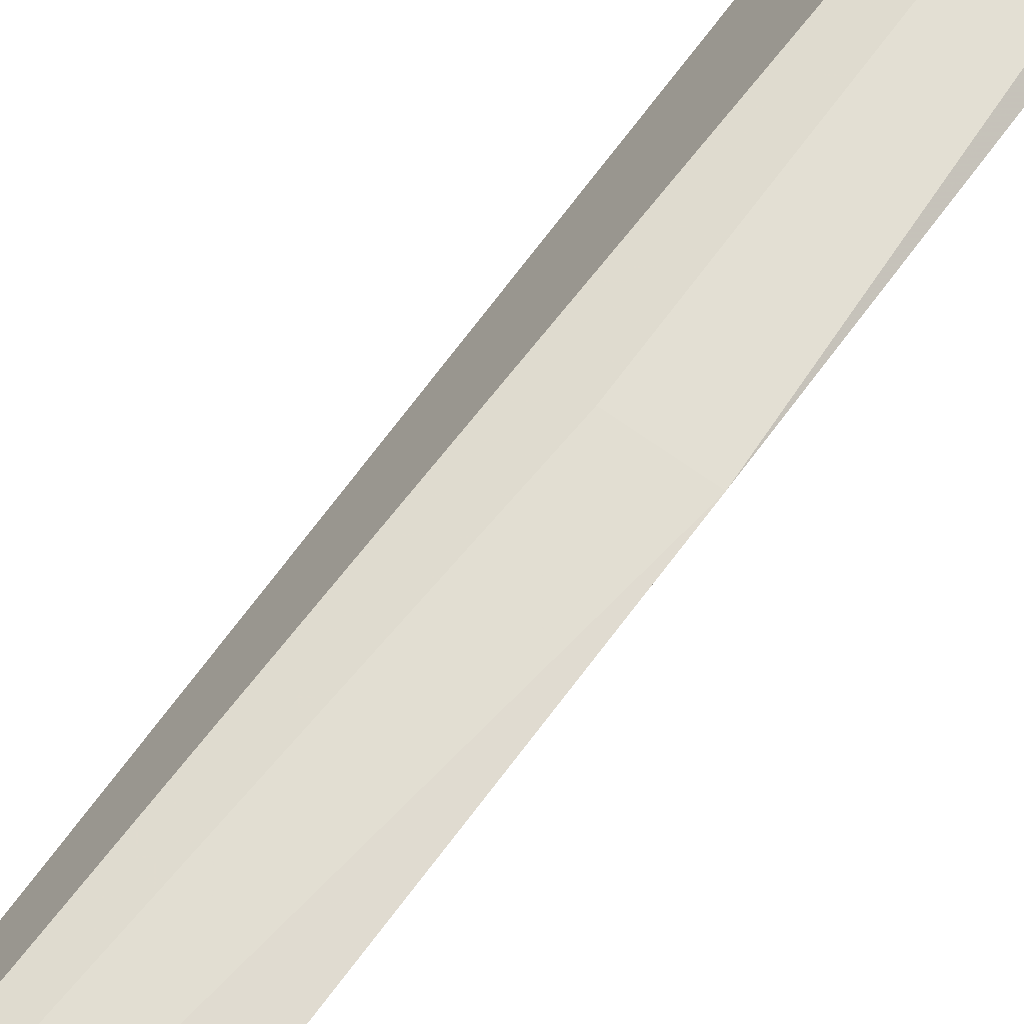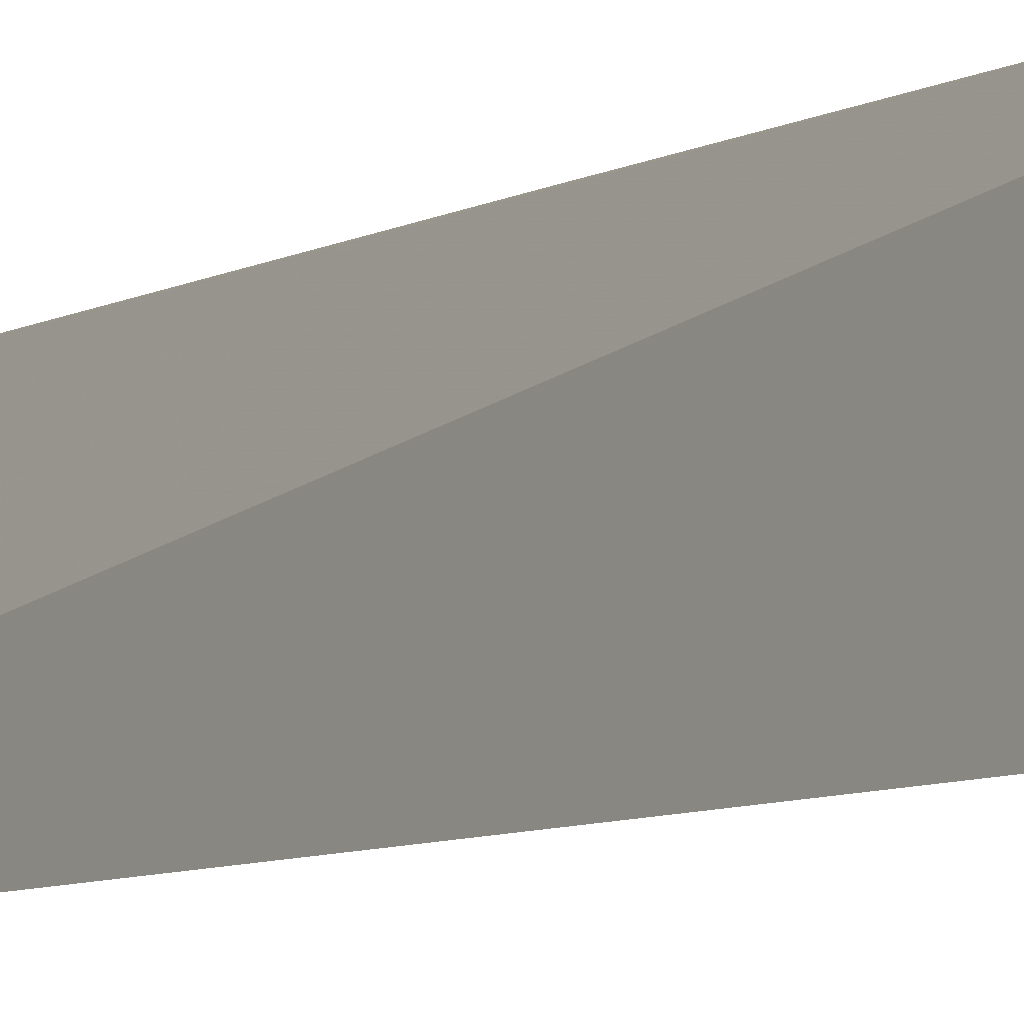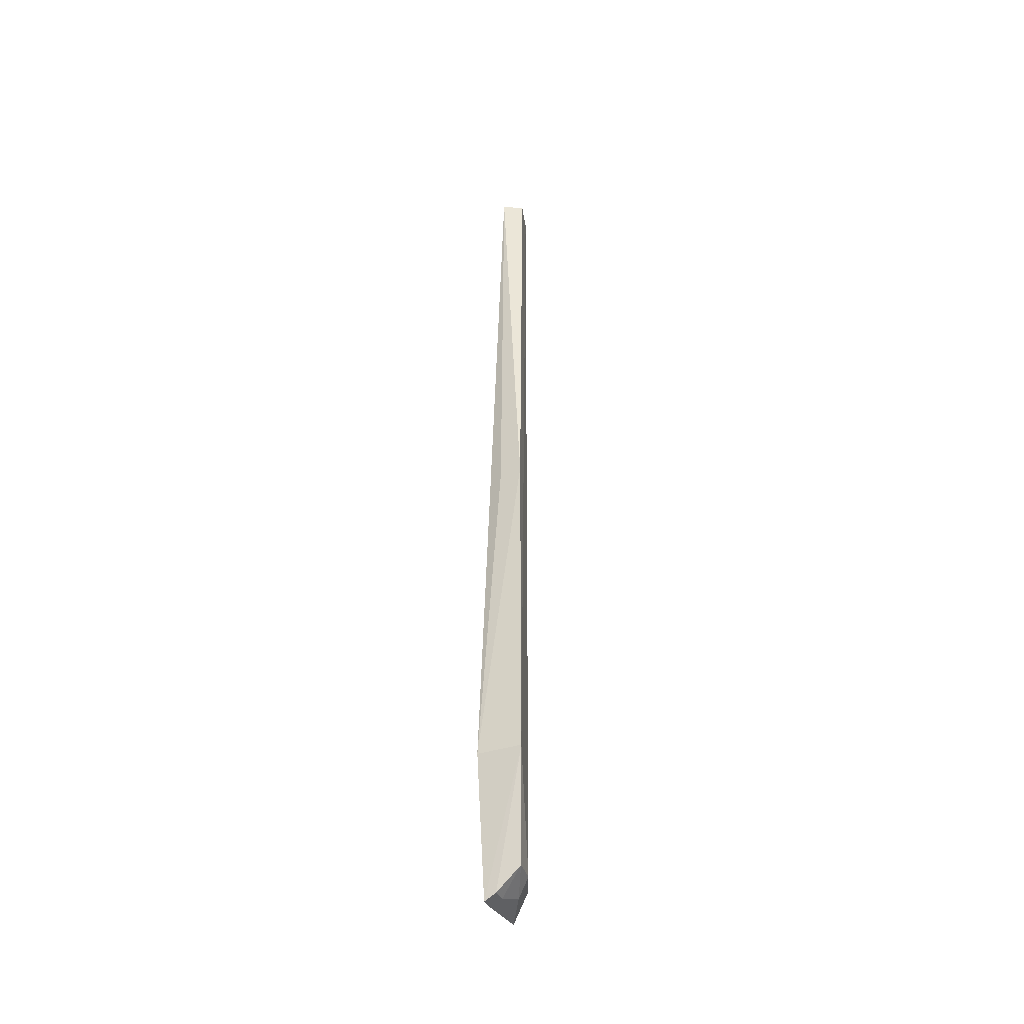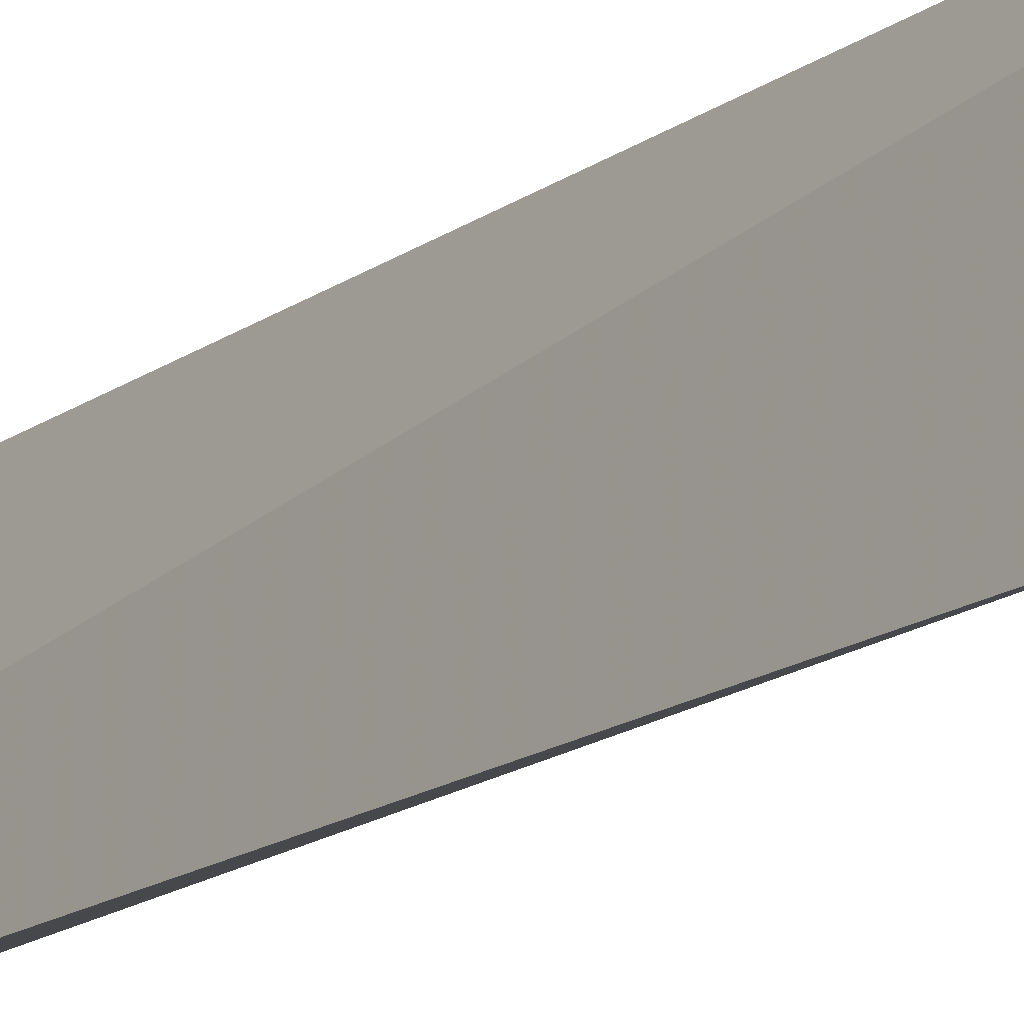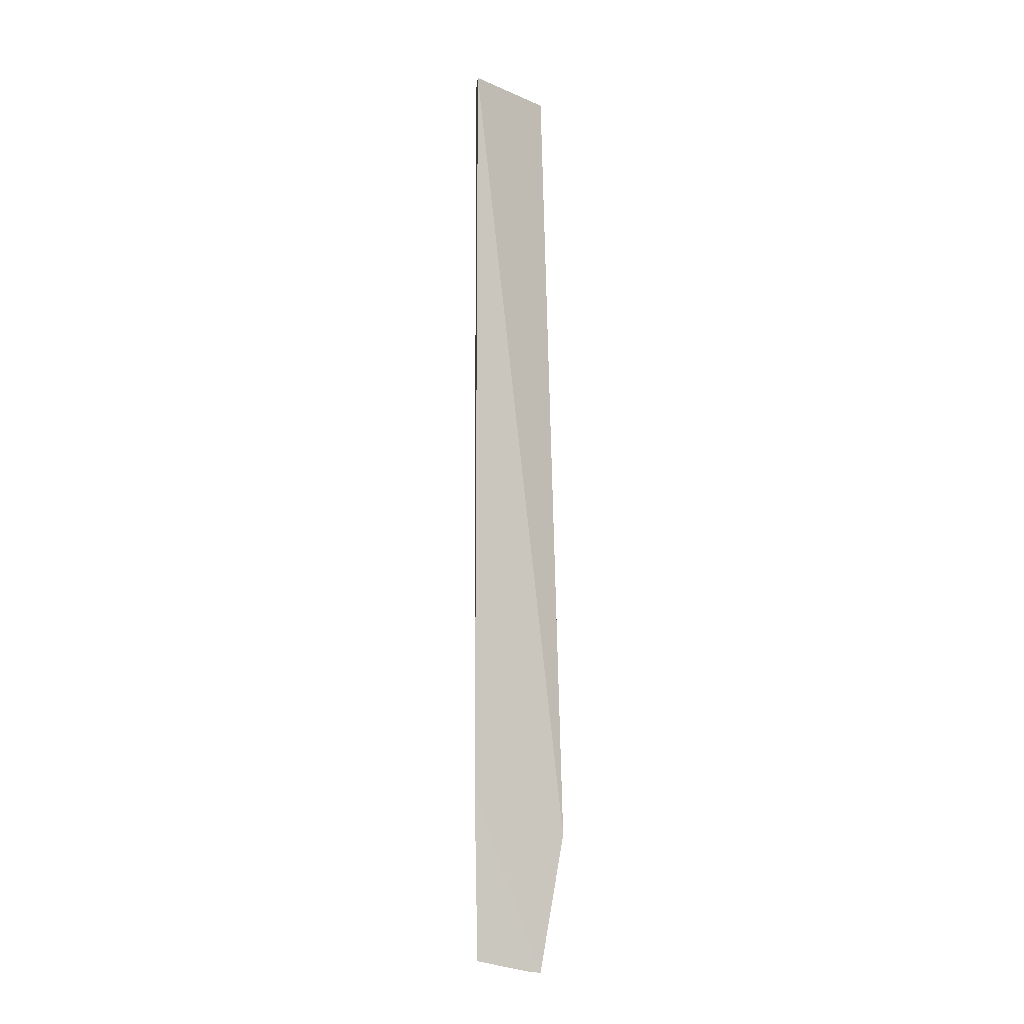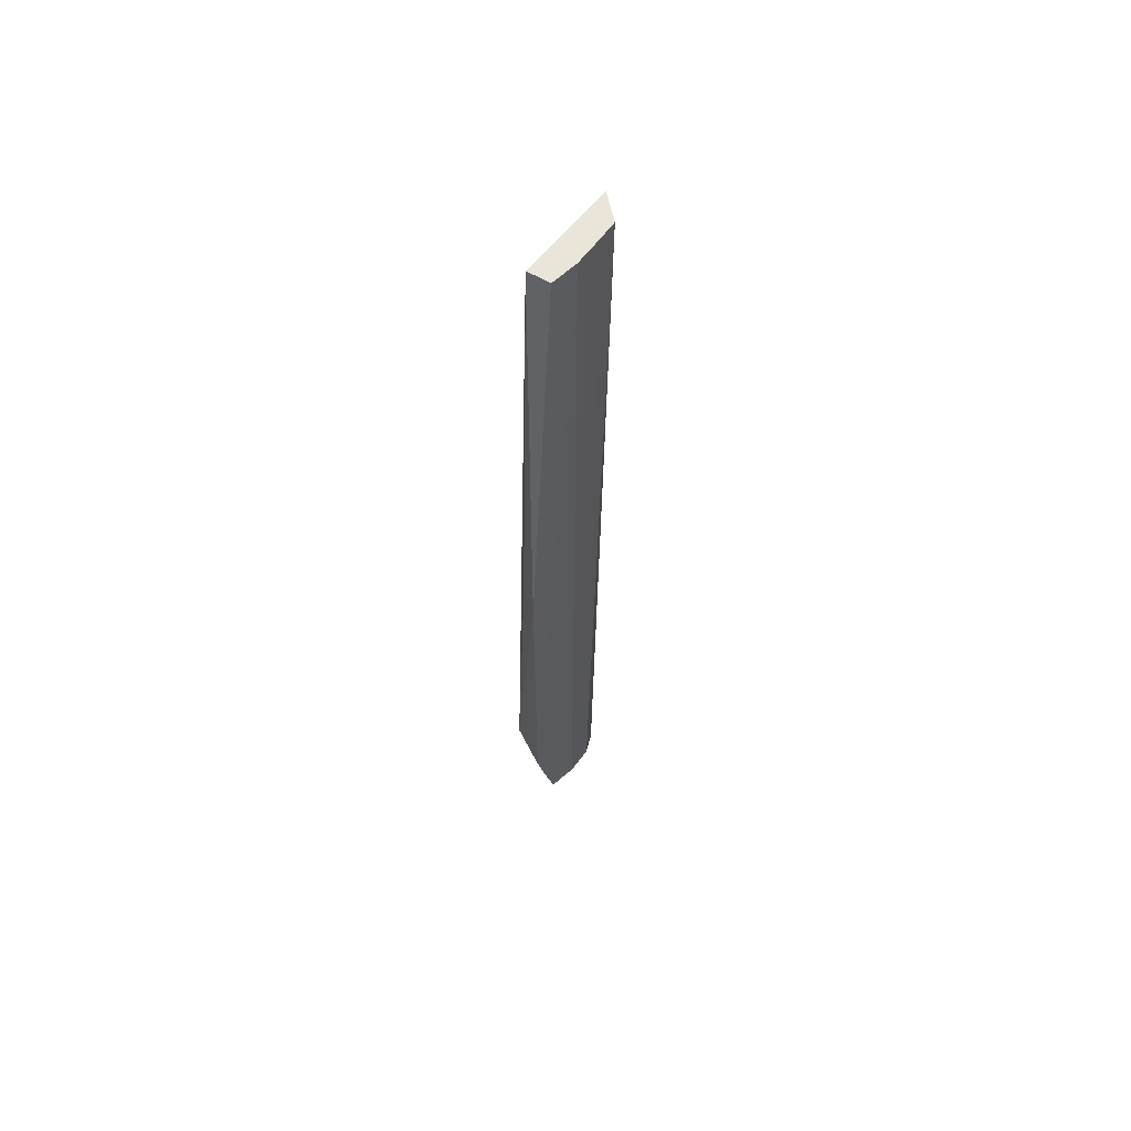
<metadata>
{"format":"obj","ext":"obj","renderer":"f3d","projection":"perspective","resolution":1024,"background":"white","views":[{"elev":69.7,"azim":-143.4,"up":"+Y"},{"elev":-5.0,"azim":152.1,"up":"+Y"},{"elev":-42.2,"azim":-154.4,"up":"+Z"},{"elev":-13.7,"azim":147.7,"up":"+Y"},{"elev":-12.0,"azim":69.8,"up":"+Z"},{"elev":59.7,"azim":-117.2,"up":"+Z"}]}
</metadata>
<code>
v -0.1436 -0.1771 0.5
v -0.1594 -0.1679 -0.4834
v -0.1691 -0.06703 -0.353
v -0.1872 -0.08307 0.5
v -0.199 -0.1229 0.5
v -0.1436 -0.1771 -0.3106
v -0.1755 -0.1684 0.5
v -0.2158 -0.06741 -0.3561
v -0.164 -0.09577 -0.4966
v -0.1831 -0.1492 -0.465
v -0.2074 -0.09516 0.5
v -0.2158 -0.06741 0.007576
v -0.1852 -0.1503 0.5
v -0.1967 -0.1222 -0.465
v -0.1656 -0.1631 -0.4784
v -0.1914 -0.0692 0.007576
v -0.2026 -0.09371 -0.469
v -0.1813 -0.1331 -0.4789
v -0.1764 -0.09496 -0.4908
v -0.1756 -0.1099 -0.4891
v -0.1631 -0.1107 -0.4948
f 1 3 4
f 5 1 4
f 6 3 1
f 7 1 5
f 7 6 1
f 7 2 6
f 9 6 2
f 9 3 6
f 9 8 3
f 11 8 5
f 11 5 4
f 12 3 8
f 12 11 4
f 12 8 11
f 13 10 7
f 13 7 5
f 14 5 8
f 14 13 5
f 14 10 13
f 15 2 7
f 15 7 10
f 16 12 4
f 16 4 3
f 16 3 12
f 17 14 8
f 18 10 14
f 18 15 10
f 18 2 15
f 18 14 17
f 19 17 8
f 19 8 9
f 20 18 17
f 20 17 19
f 20 2 18
f 20 19 9
f 21 20 9
f 21 9 2
f 21 2 20

</code>
